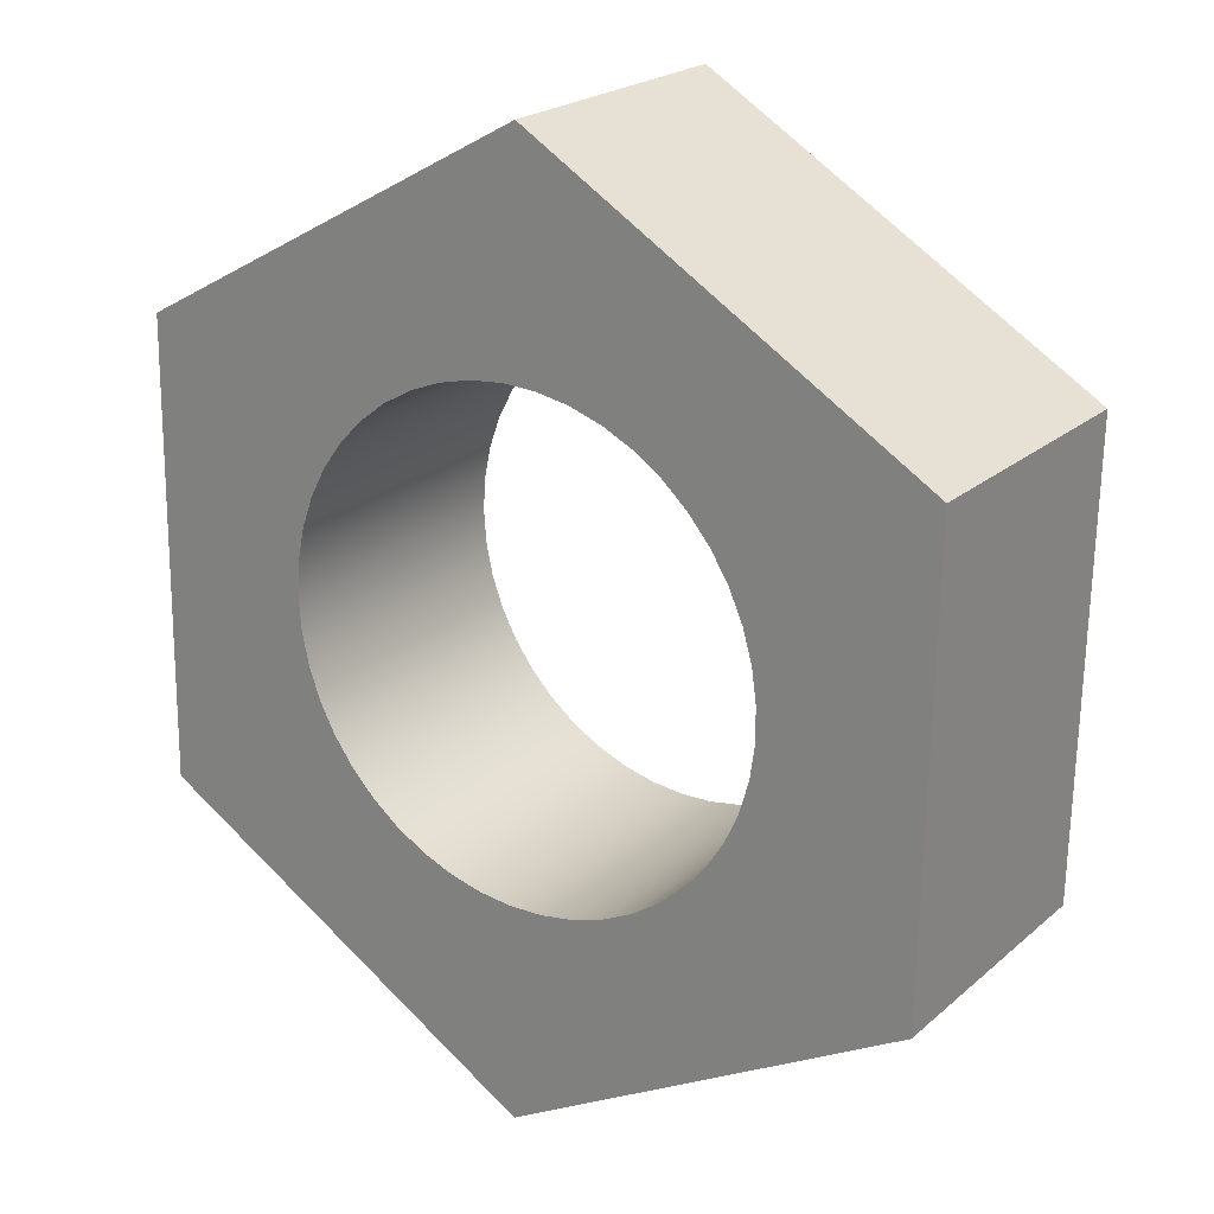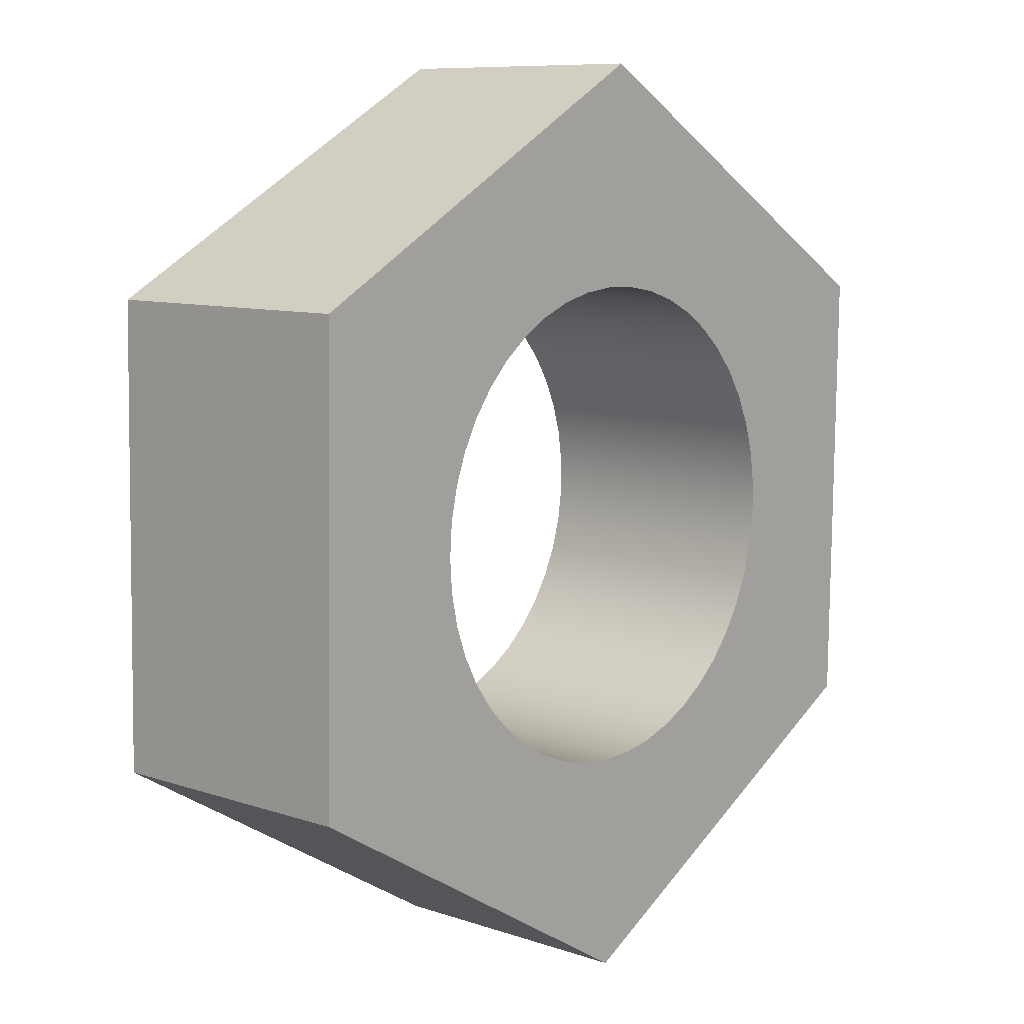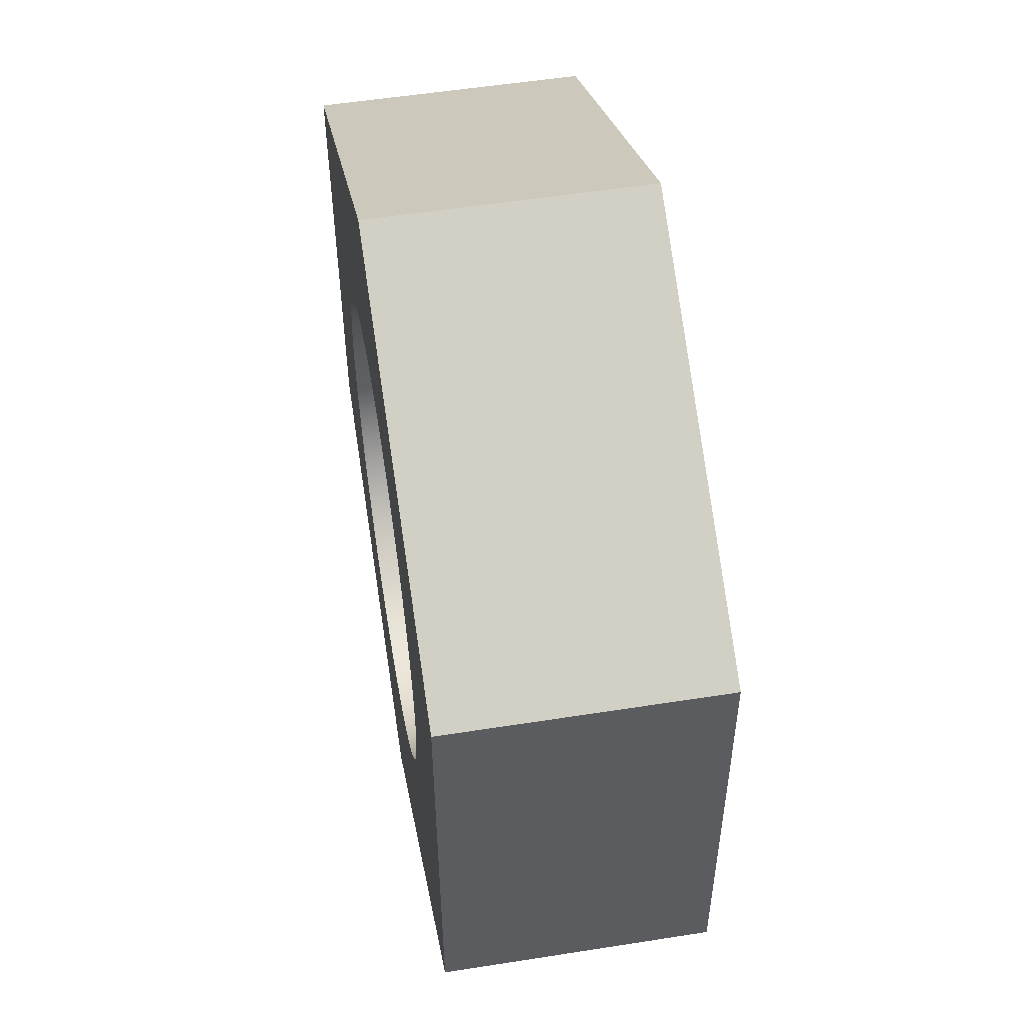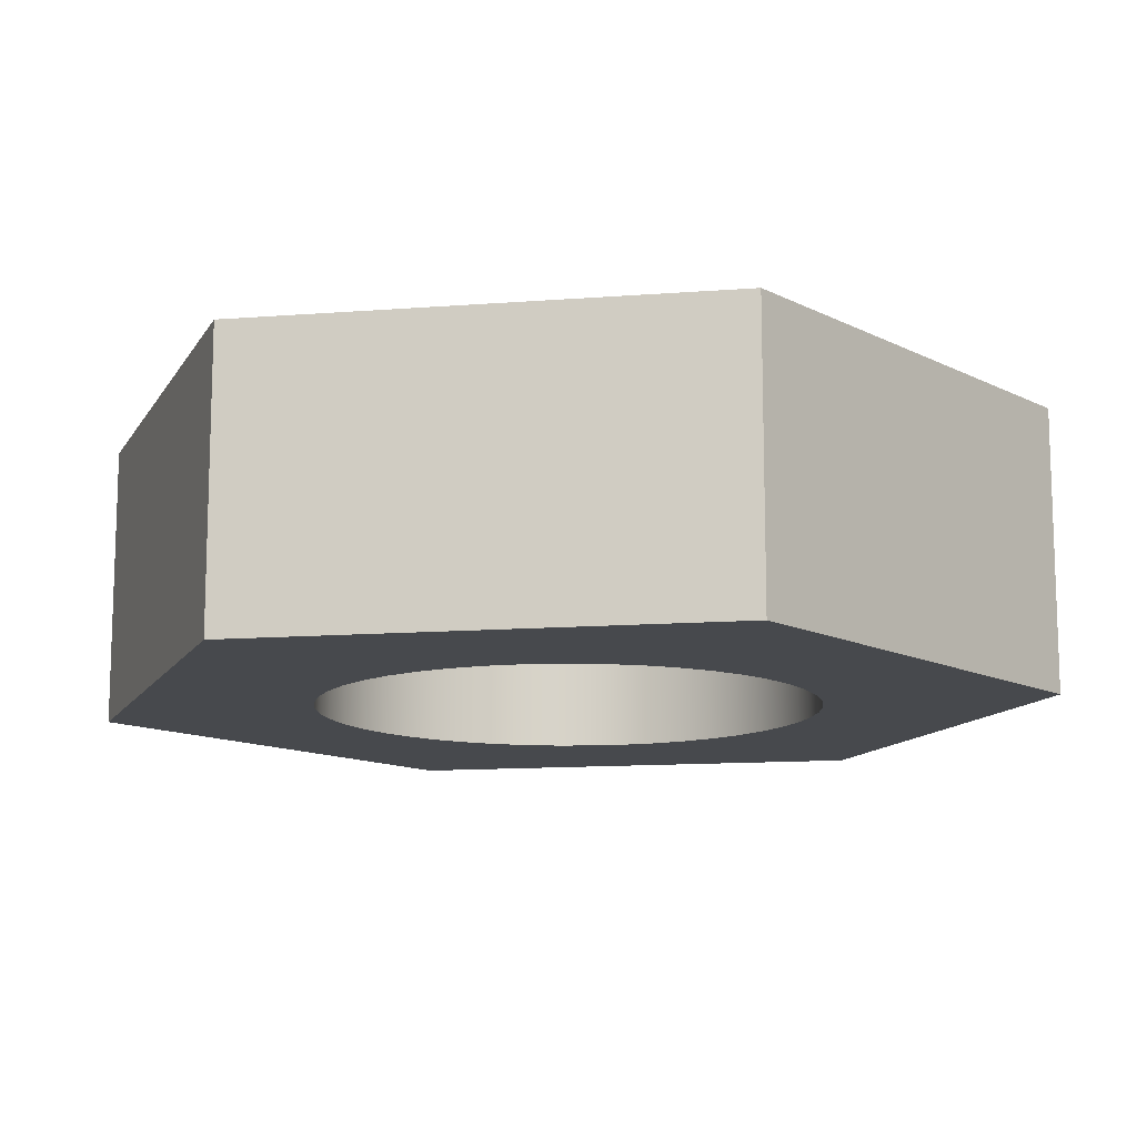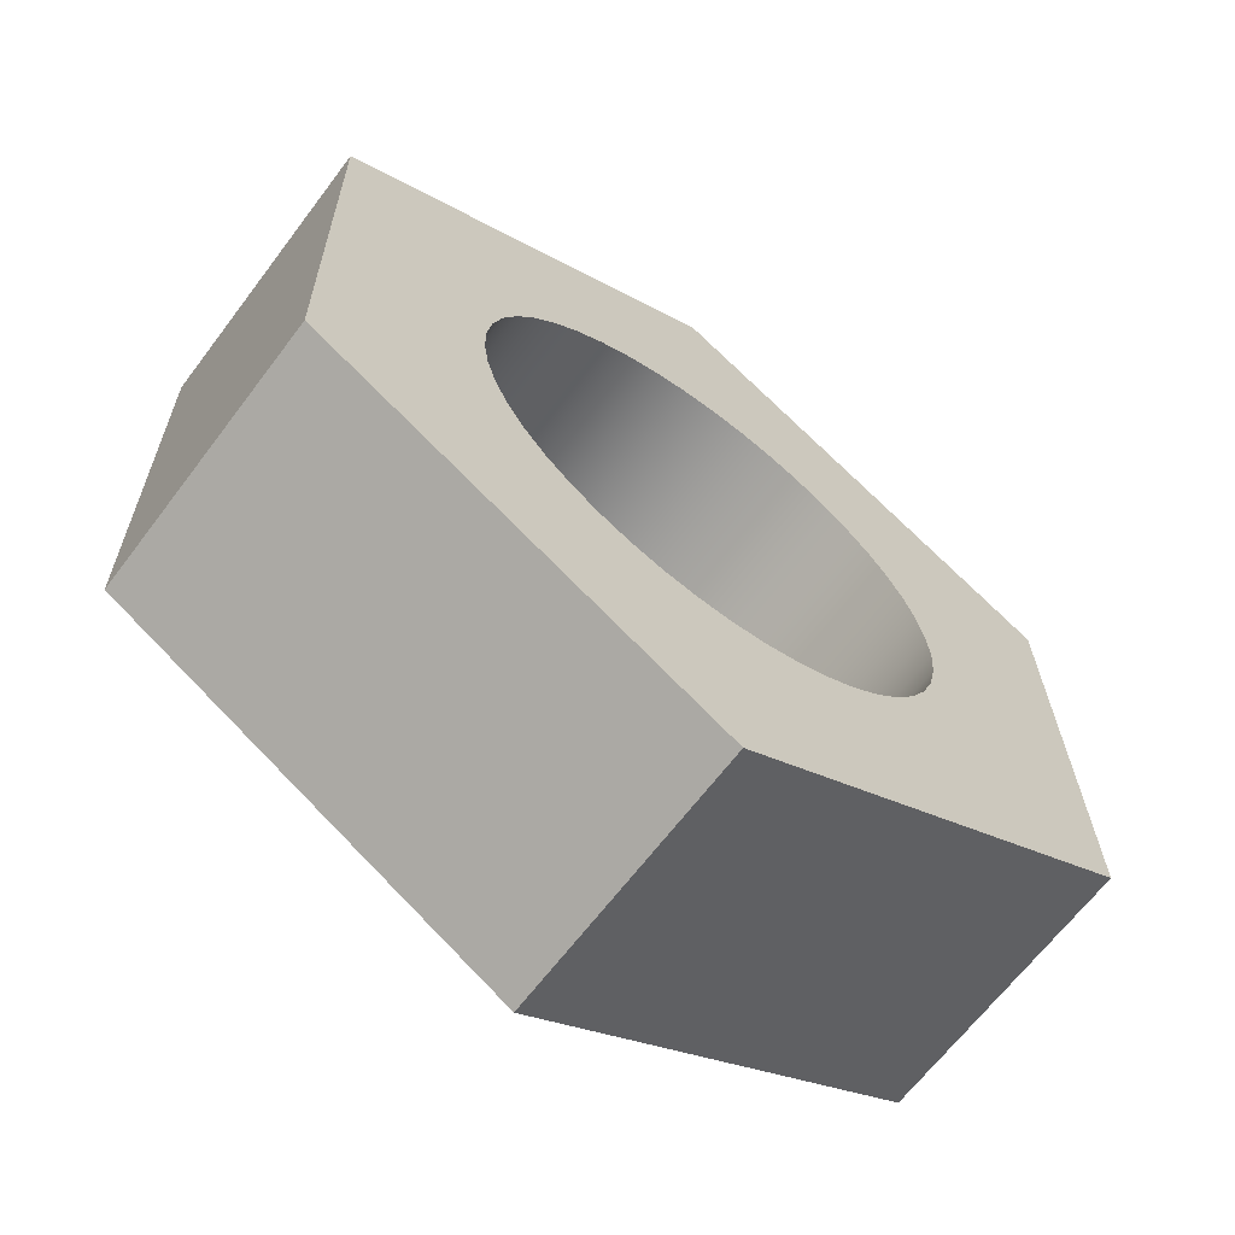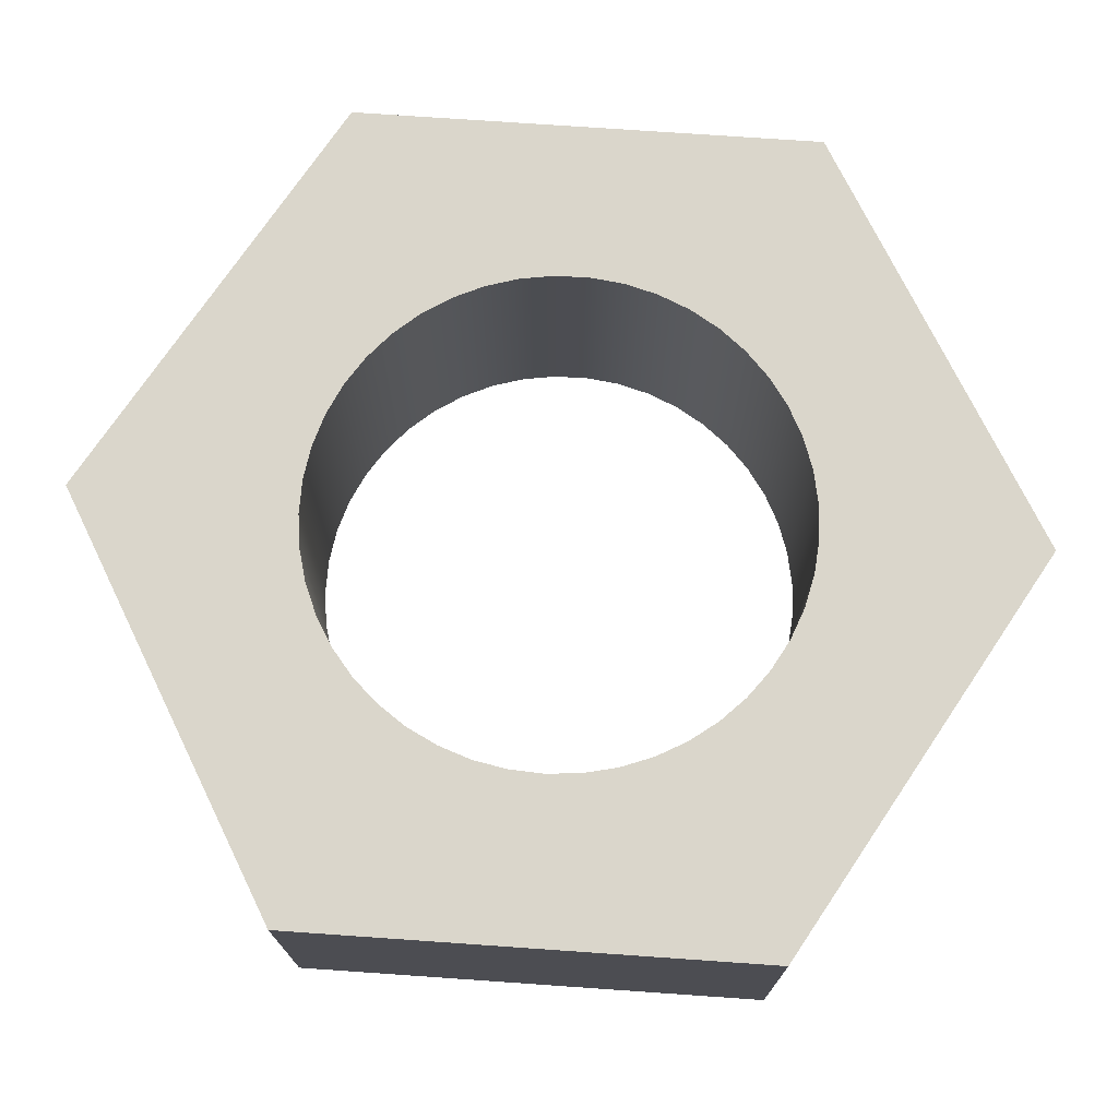
<metadata>
{"format":"obj","ext":"obj","renderer":"f3d","projection":"perspective","resolution":1024,"background":"white","views":[{"elev":22.3,"azim":35.0,"up":"+Y"},{"elev":9.2,"azim":-48.5,"up":"+Y"},{"elev":54.0,"azim":-99.5,"up":"+Y"},{"elev":-12.4,"azim":-80.7,"up":"+Z"},{"elev":-66.0,"azim":142.9,"up":"+Y"},{"elev":73.7,"azim":-87.0,"up":"+Z"}]}
</metadata>
<code>
v 0.1132 6.732 0
v -5.774 3.464 0
v -5.774 3.464 4
v 0.1132 6.732 4
v 5.887 3.268 0
v 0.1132 6.732 0
v 0.1132 6.732 4
v 5.887 3.268 4
v -3.536 -4.33e-16 4
v -3.501 0.4921 4
v -3.399 0.9745 4
v -3.23 1.438 4
v -2.998 1.874 4
v -2.708 2.273 4
v -2.366 2.627 4
v -1.977 2.931 4
v -1.55 3.178 4
v -1.093 3.362 4
v -0.6139 3.482 4
v -0.1234 3.533 4
v 0.3696 3.516 4
v 0.8553 3.431 4
v 1.324 3.278 4
v 1.768 3.062 4
v 2.177 2.786 4
v 2.543 2.456 4
v 2.86 2.078 4
v 3.122 1.66 4
v 3.322 1.209 4
v 3.458 0.7351 4
v 3.527 0.2466 4
v 3.527 -0.2466 4
v 3.458 -0.7351 4
v 3.322 -1.209 4
v 3.122 -1.66 4
v 2.86 -2.078 4
v 2.543 -2.456 4
v 2.177 -2.786 4
v 1.768 -3.062 4
v 1.324 -3.278 4
v 0.8553 -3.431 4
v 0.3696 -3.516 4
v -0.1234 -3.533 4
v -0.6139 -3.482 4
v -1.093 -3.362 4
v -1.55 -3.178 4
v -1.977 -2.931 4
v -2.366 -2.627 4
v -2.708 -2.273 4
v -2.998 -1.874 4
v -3.23 -1.438 4
v -3.399 -0.9745 4
v -3.501 -0.4921 4
v 5.887 3.268 4
v 0.1132 6.732 4
v -5.774 3.464 4
v -5.887 -3.268 4
v -0.1132 -6.732 4
v 5.774 -3.464 4
v -0.1132 -6.732 0
v 5.774 -3.464 0
v 5.774 -3.464 4
v -0.1132 -6.732 4
v -3.536 -4.33e-16 4
v -3.501 -0.4921 4
v -3.399 -0.9745 4
v -3.23 -1.438 4
v -2.998 -1.874 4
v -2.708 -2.273 4
v -2.366 -2.627 4
v -1.977 -2.931 4
v -1.55 -3.178 4
v -1.093 -3.362 4
v -0.6139 -3.482 4
v -0.1234 -3.533 4
v 0.3696 -3.516 4
v 0.8553 -3.431 4
v 1.324 -3.278 4
v 1.768 -3.062 4
v 2.177 -2.786 4
v 2.543 -2.456 4
v 2.86 -2.078 4
v 3.122 -1.66 4
v 3.322 -1.209 4
v 3.458 -0.7351 4
v 3.527 -0.2466 4
v 3.527 0.2466 4
v 3.458 0.7351 4
v 3.322 1.209 4
v 3.122 1.66 4
v 2.86 2.078 4
v 2.543 2.456 4
v 2.177 2.786 4
v 1.768 3.062 4
v 1.324 3.278 4
v 0.8553 3.431 4
v 0.3696 3.516 4
v -0.1234 3.533 4
v -0.6139 3.482 4
v -1.093 3.362 4
v -1.55 3.178 4
v -1.977 2.931 4
v -2.366 2.627 4
v -2.708 2.273 4
v -2.998 1.874 4
v -3.23 1.438 4
v -3.399 0.9745 4
v -3.501 0.4921 4
v -3.536 -4.33e-16 0
v -3.501 0.4921 0
v -3.399 0.9745 0
v -3.23 1.438 0
v -2.998 1.874 0
v -2.708 2.273 0
v -2.366 2.627 0
v -1.977 2.931 0
v -1.55 3.178 0
v -1.093 3.362 0
v -0.6139 3.482 0
v -0.1234 3.533 0
v 0.3696 3.516 0
v 0.8553 3.431 0
v 1.324 3.278 0
v 1.768 3.062 0
v 2.177 2.786 0
v 2.543 2.456 0
v 2.86 2.078 0
v 3.122 1.66 0
v 3.322 1.209 0
v 3.458 0.7351 0
v 3.527 0.2466 0
v 3.527 -0.2466 0
v 3.458 -0.7351 0
v 3.322 -1.209 0
v 3.122 -1.66 0
v 2.86 -2.078 0
v 2.543 -2.456 0
v 2.177 -2.786 0
v 1.768 -3.062 0
v 1.324 -3.278 0
v 0.8553 -3.431 0
v 0.3696 -3.516 0
v -0.1234 -3.533 0
v -0.6139 -3.482 0
v -1.093 -3.362 0
v -1.55 -3.178 0
v -1.977 -2.931 0
v -2.366 -2.627 0
v -2.708 -2.273 0
v -2.998 -1.874 0
v -3.23 -1.438 0
v -3.399 -0.9745 0
v -3.501 -0.4921 0
v -3.536 -4.33e-16 4
v -3.536 -4.33e-16 0
v -5.887 -3.268 0
v -0.1132 -6.732 0
v -0.1132 -6.732 4
v -5.887 -3.268 4
v 5.774 -3.464 0
v 5.887 3.268 0
v 5.887 3.268 4
v 5.774 -3.464 4
v -3.536 -4.33e-16 0
v -3.501 -0.4921 0
v -3.399 -0.9745 0
v -3.23 -1.438 0
v -2.998 -1.874 0
v -2.708 -2.273 0
v -2.366 -2.627 0
v -1.977 -2.931 0
v -1.55 -3.178 0
v -1.093 -3.362 0
v -0.6139 -3.482 0
v -0.1234 -3.533 0
v 0.3696 -3.516 0
v 0.8553 -3.431 0
v 1.324 -3.278 0
v 1.768 -3.062 0
v 2.177 -2.786 0
v 2.543 -2.456 0
v 2.86 -2.078 0
v 3.122 -1.66 0
v 3.322 -1.209 0
v 3.458 -0.7351 0
v 3.527 -0.2466 0
v 3.527 0.2466 0
v 3.458 0.7351 0
v 3.322 1.209 0
v 3.122 1.66 0
v 2.86 2.078 0
v 2.543 2.456 0
v 2.177 2.786 0
v 1.768 3.062 0
v 1.324 3.278 0
v 0.8553 3.431 0
v 0.3696 3.516 0
v -0.1234 3.533 0
v -0.6139 3.482 0
v -1.093 3.362 0
v -1.55 3.178 0
v -1.977 2.931 0
v -2.366 2.627 0
v -2.708 2.273 0
v -2.998 1.874 0
v -3.23 1.438 0
v -3.399 0.9745 0
v -3.501 0.4921 0
v 0.1132 6.732 0
v 5.887 3.268 0
v 5.774 -3.464 0
v -0.1132 -6.732 0
v -5.887 -3.268 0
v -5.774 3.464 0
v -5.774 3.464 0
v -5.887 -3.268 0
v -5.887 -3.268 4
v -5.774 3.464 4
f 1 2 4
f 4 2 3
f 5 6 8
f 8 6 7
f 10 56 9
f 9 56 57
f 9 57 53
f 53 57 52
f 52 57 51
f 51 57 50
f 50 57 49
f 49 57 48
f 48 57 47
f 47 57 58
f 47 58 46
f 46 58 45
f 45 58 44
f 44 58 43
f 43 58 42
f 42 58 41
f 41 58 40
f 40 58 39
f 39 58 59
f 39 59 38
f 38 59 37
f 37 59 36
f 36 59 35
f 35 59 34
f 34 59 33
f 33 59 32
f 32 59 54
f 32 54 31
f 31 54 30
f 30 54 29
f 29 54 28
f 28 54 27
f 27 54 26
f 26 54 25
f 25 54 24
f 24 54 55
f 24 55 23
f 23 55 22
f 22 55 21
f 21 55 20
f 20 55 19
f 19 55 18
f 18 55 17
f 17 55 16
f 16 55 56
f 16 56 15
f 15 56 14
f 14 56 13
f 13 56 12
f 12 56 11
f 11 56 10
f 60 61 63
f 63 61 62
f 65 153 64
f 64 153 155
f 154 109 108
f 108 109 110
f 108 110 107
f 107 110 111
f 107 111 106
f 106 111 112
f 106 112 105
f 105 112 113
f 105 113 104
f 104 113 114
f 104 114 103
f 103 114 115
f 103 115 102
f 102 115 116
f 102 116 101
f 101 116 117
f 101 117 100
f 100 117 118
f 100 118 99
f 99 118 119
f 99 119 98
f 98 119 120
f 98 120 97
f 97 120 121
f 97 121 96
f 96 121 122
f 96 122 95
f 95 122 123
f 95 123 94
f 94 123 124
f 94 124 93
f 93 124 125
f 93 125 92
f 92 125 126
f 92 126 91
f 91 126 127
f 91 127 90
f 90 127 128
f 90 128 89
f 89 128 129
f 89 129 88
f 88 129 130
f 88 130 87
f 87 130 131
f 87 131 86
f 86 131 132
f 86 132 85
f 85 132 133
f 85 133 84
f 84 133 134
f 84 134 83
f 83 134 135
f 83 135 82
f 82 135 136
f 82 136 81
f 81 136 137
f 81 137 80
f 80 137 138
f 80 138 79
f 79 138 139
f 79 139 78
f 78 139 140
f 78 140 77
f 77 140 141
f 77 141 76
f 76 141 142
f 76 142 75
f 75 142 143
f 75 143 74
f 74 143 144
f 74 144 73
f 73 144 145
f 73 145 72
f 72 145 146
f 72 146 71
f 71 146 147
f 71 147 70
f 70 147 148
f 70 148 69
f 69 148 149
f 69 149 68
f 68 149 150
f 68 150 67
f 67 150 151
f 67 151 66
f 66 151 152
f 66 152 65
f 65 152 153
f 156 157 159
f 159 157 158
f 160 161 163
f 163 161 162
f 165 213 164
f 164 213 214
f 164 214 208
f 208 214 207
f 207 214 206
f 206 214 205
f 205 214 204
f 204 214 203
f 203 214 202
f 202 214 209
f 202 209 201
f 201 209 200
f 200 209 199
f 199 209 198
f 198 209 197
f 197 209 196
f 196 209 195
f 195 209 194
f 194 209 210
f 194 210 193
f 193 210 192
f 192 210 191
f 191 210 190
f 190 210 189
f 189 210 188
f 188 210 187
f 187 210 186
f 186 210 211
f 186 211 185
f 185 211 184
f 184 211 183
f 183 211 182
f 182 211 181
f 181 211 180
f 180 211 179
f 179 211 212
f 179 212 178
f 178 212 177
f 177 212 176
f 176 212 175
f 175 212 174
f 174 212 173
f 173 212 172
f 172 212 171
f 171 212 213
f 171 213 170
f 170 213 169
f 169 213 168
f 168 213 167
f 167 213 166
f 166 213 165
f 215 216 218
f 218 216 217

</code>
